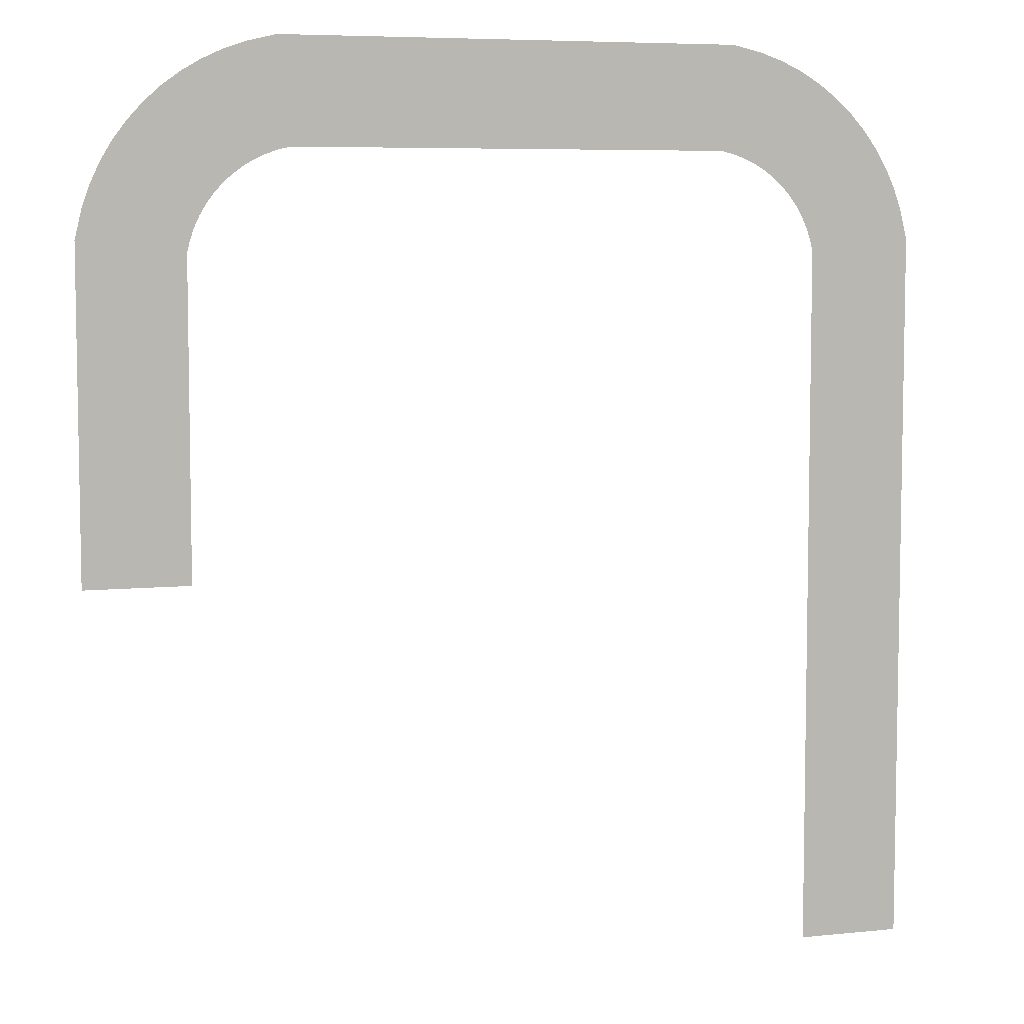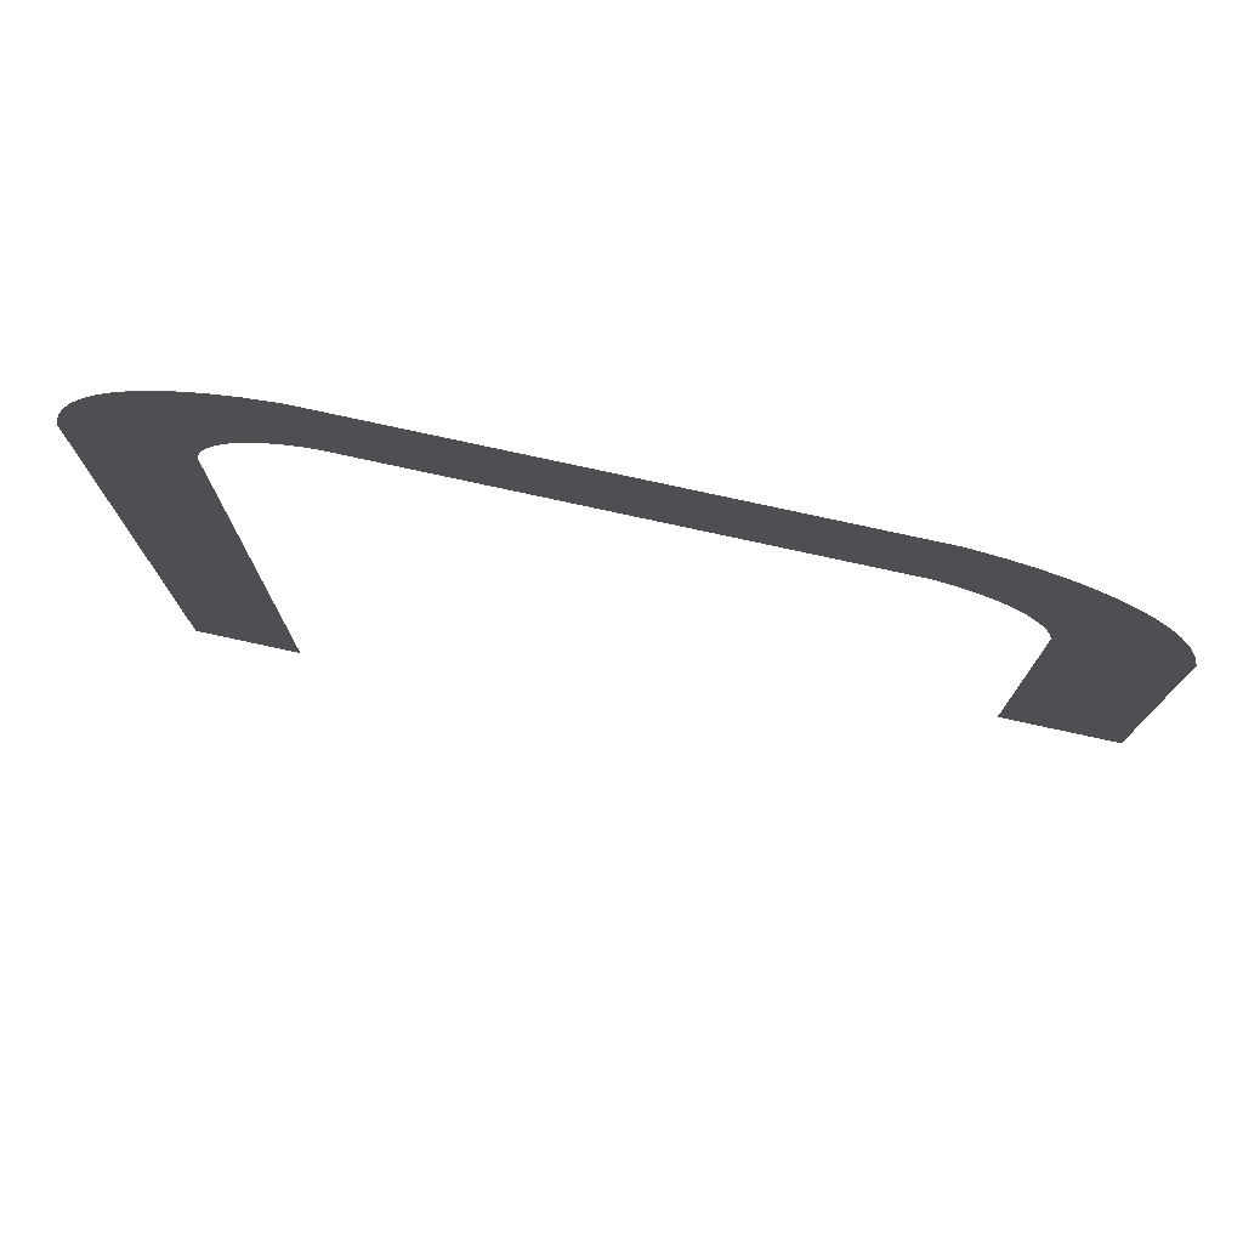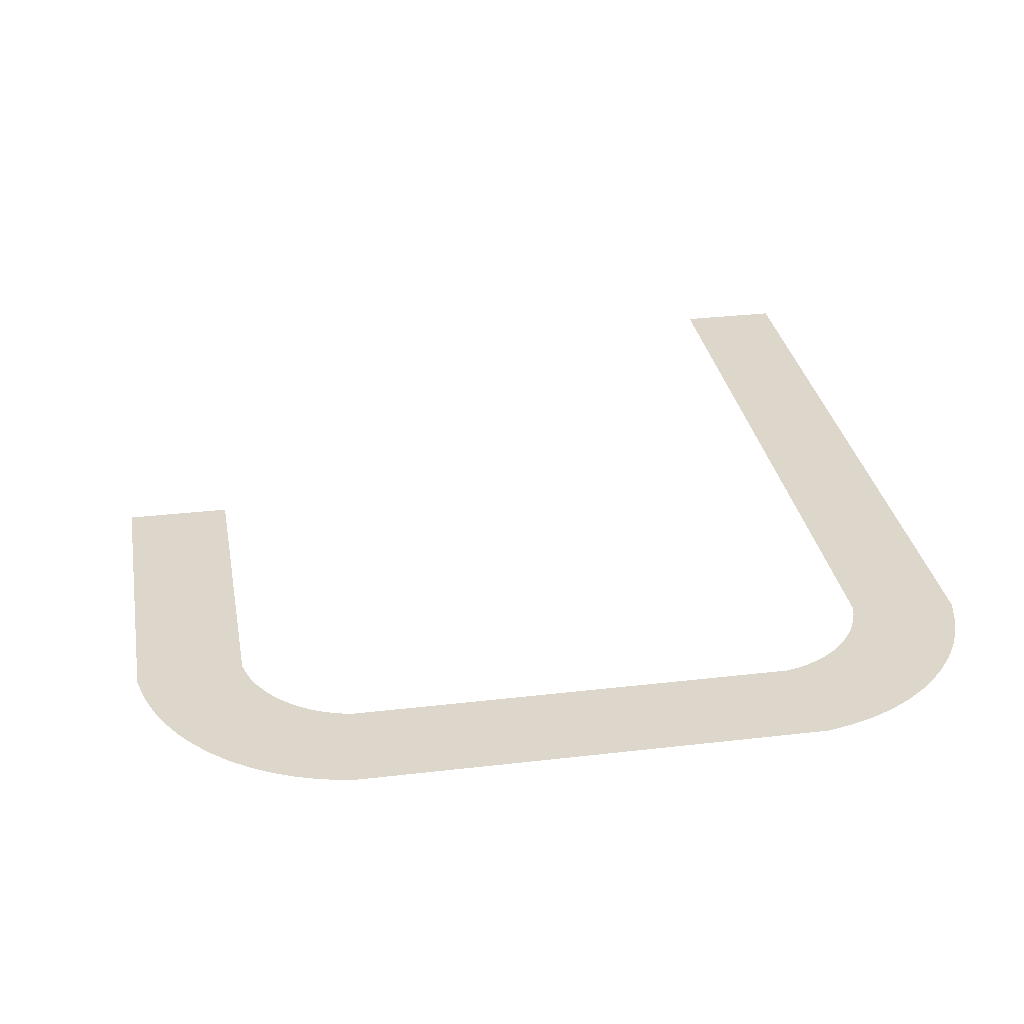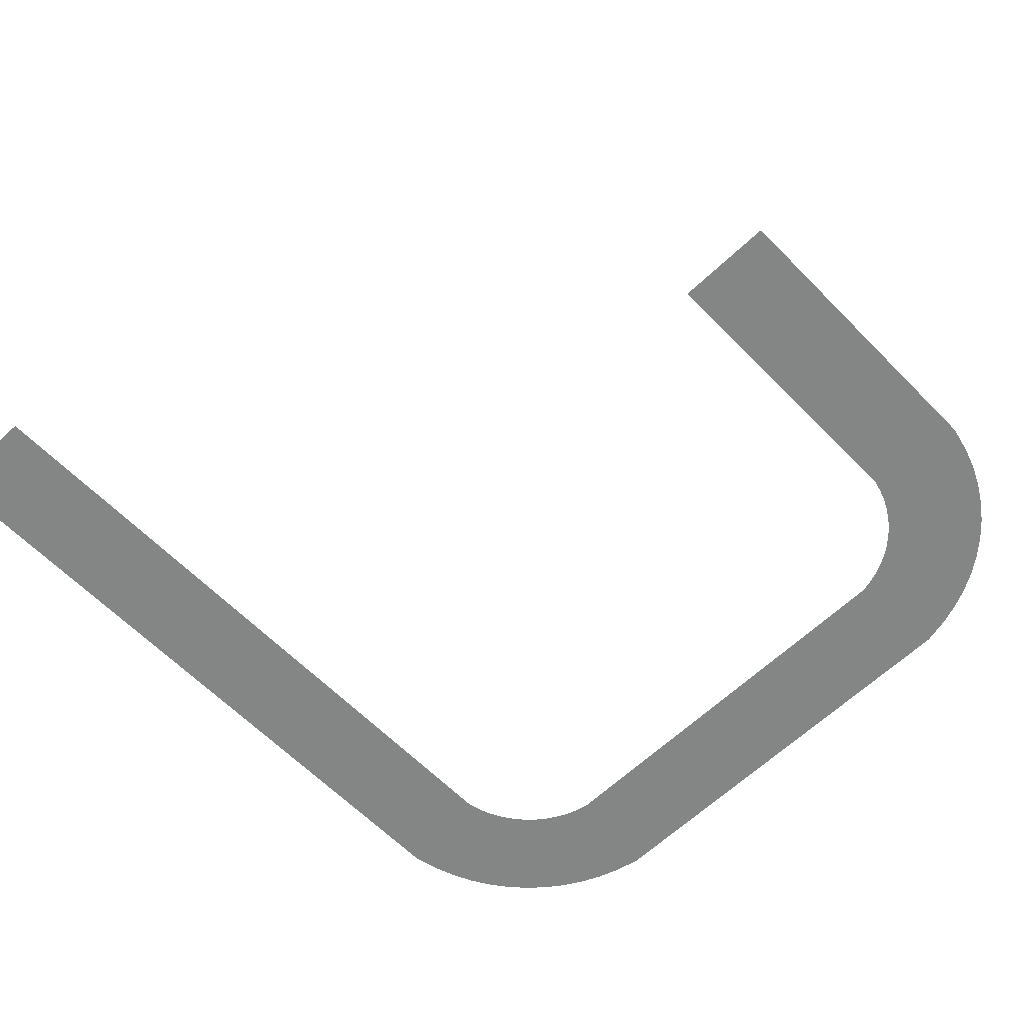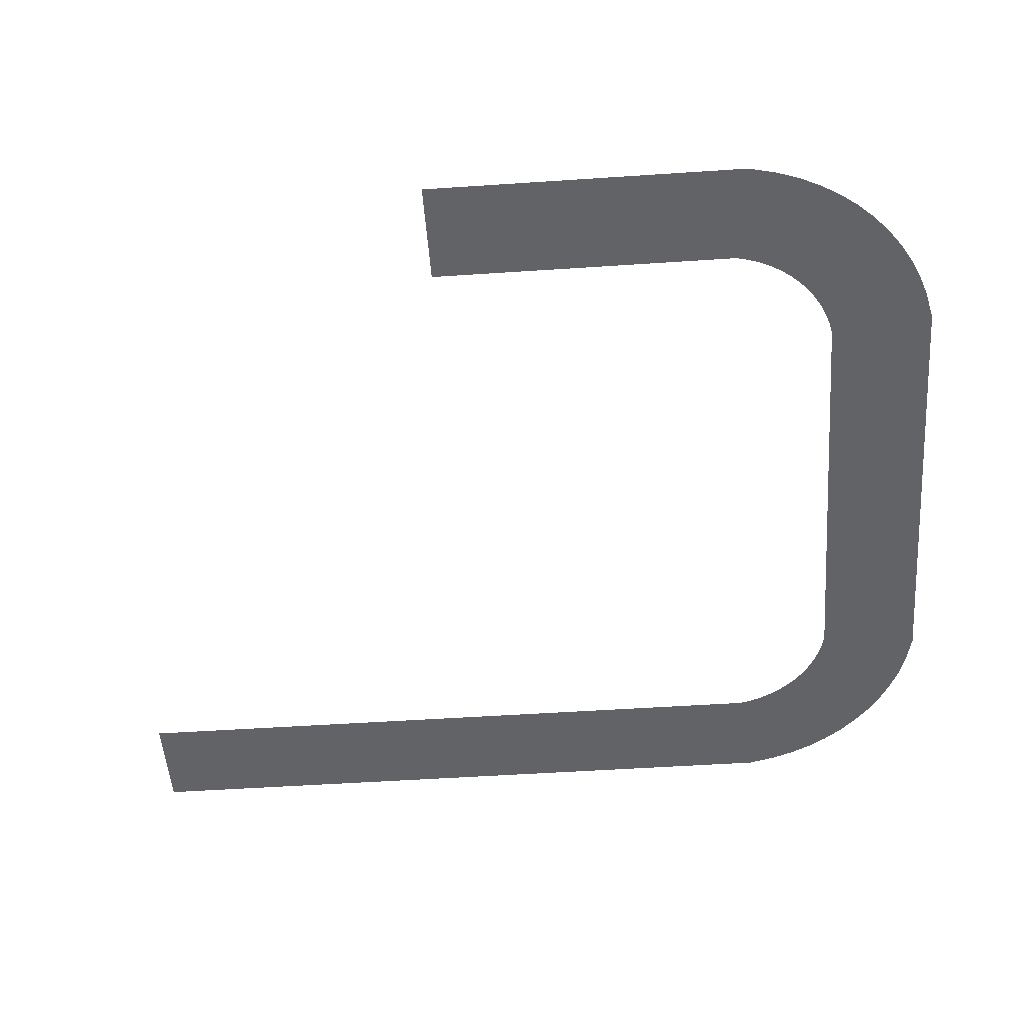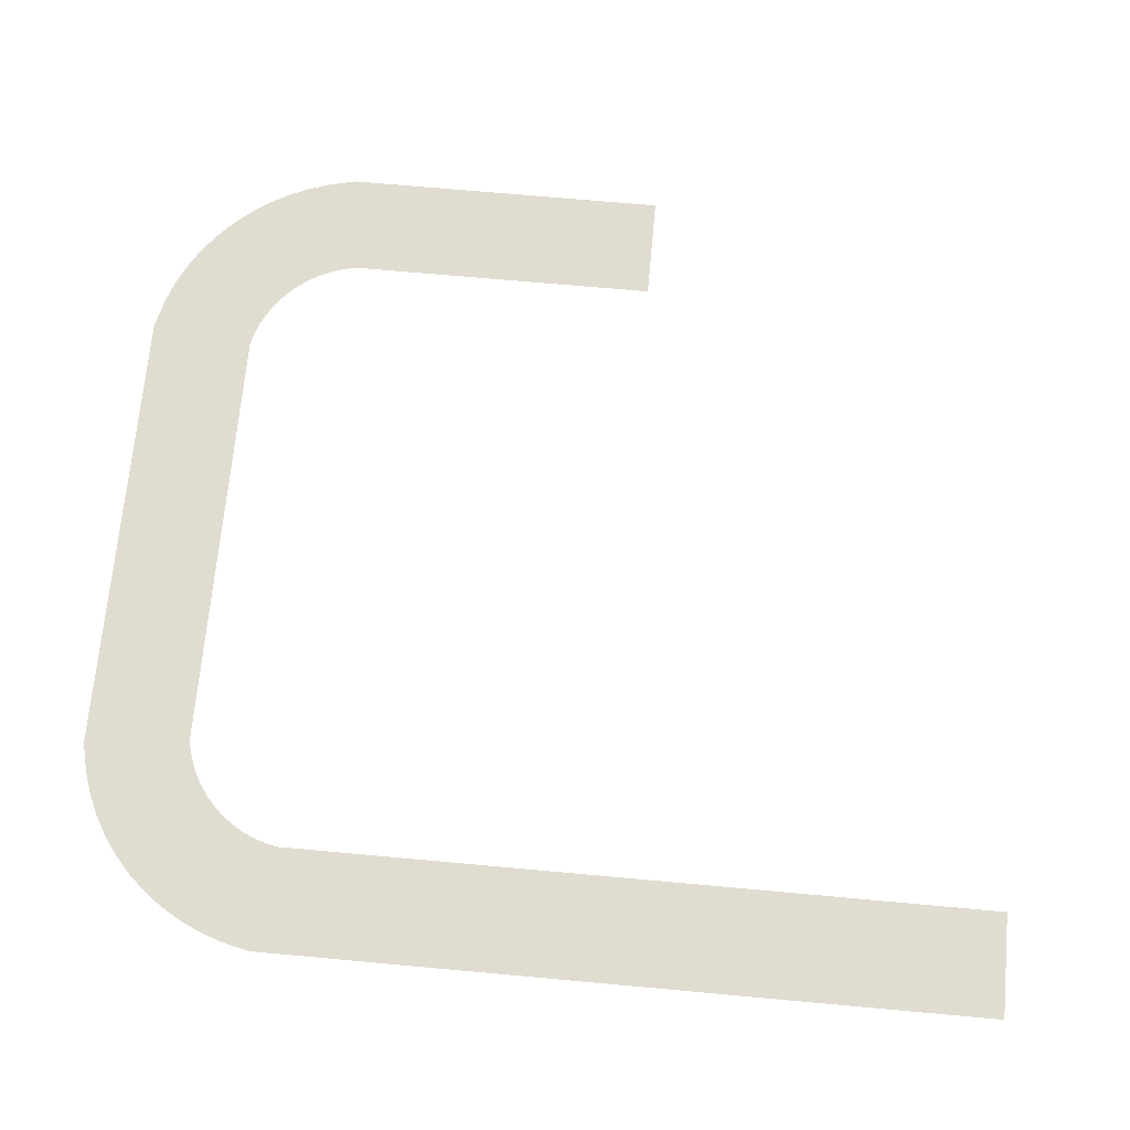
<metadata>
{"format":"obj","ext":"obj","renderer":"f3d","projection":"perspective","resolution":1024,"background":"white","views":[{"elev":6.6,"azim":-17.2,"up":"+Z"},{"elev":77.8,"azim":-167.7,"up":"+Z"},{"elev":30.5,"azim":-9.7,"up":"+Y"},{"elev":-61.6,"azim":-135.9,"up":"+Y"},{"elev":-50.9,"azim":-85.8,"up":"+Y"},{"elev":69.5,"azim":95.2,"up":"+Y"}]}
</metadata>
<code>
o #ID2159
v 0.1683 -0.3135 -0.206
v 0.164 -0.3135 -0.221
v 0.1683 -0.3135 -0.221
v 0.1683 -0.3135 -0.1908
v 0.168 -0.3135 -0.1896
v 0.1677 -0.3135 -0.1887
v 0.1673 -0.3135 -0.1878
v 0.1669 -0.3135 -0.1871
v 0.1668 -0.3135 -0.187
v 0.1662 -0.3135 -0.1862
v 0.1662 -0.3135 -0.1862
v 0.1656 -0.3135 -0.1855
v 0.1649 -0.3135 -0.1849
v 0.1641 -0.3135 -0.1843
v 0.164 -0.3135 -0.1913
v 0.1633 -0.3135 -0.1838
v 0.1638 -0.3135 -0.1908
v 0.1637 -0.3135 -0.1903
v 0.1634 -0.3135 -0.1898
v 0.1632 -0.3135 -0.1894
v 0.1624 -0.3135 -0.1834
v 0.1629 -0.3135 -0.189
v 0.1625 -0.3135 -0.1886
v 0.1621 -0.3135 -0.1882
v 0.1615 -0.3135 -0.1831
v 0.1617 -0.3135 -0.1879
v 0.1613 -0.3135 -0.1876
v 0.1603 -0.3135 -0.1828
v 0.1608 -0.3135 -0.1874
v 0.1603 -0.3135 -0.1873
v 0.1562 -0.3135 -0.1828
v 0.1598 -0.3135 -0.1871
v 0.1416 -0.3135 -0.1871
v 0.1411 -0.3135 -0.1828
v 0.1411 -0.3135 -0.1873
v 0.1406 -0.3135 -0.1874
v 0.1398 -0.3135 -0.1831
v 0.1401 -0.3135 -0.1876
v 0.1396 -0.3135 -0.1879
v 0.1389 -0.3135 -0.1834
v 0.1392 -0.3135 -0.1882
v 0.1388 -0.3135 -0.1886
v 0.1381 -0.3135 -0.1838
v 0.1385 -0.3135 -0.189
v 0.1382 -0.3135 -0.1894
v 0.1379 -0.3135 -0.1898
v 0.1372 -0.3135 -0.1843
v 0.1377 -0.3135 -0.1903
v 0.1375 -0.3135 -0.1908
v 0.1374 -0.3135 -0.1913
v 0.1331 -0.3135 -0.2044
v 0.1374 -0.3135 -0.2044
v 0.1365 -0.3135 -0.1849
v 0.1358 -0.3135 -0.1855
v 0.1351 -0.3135 -0.1862
v 0.1345 -0.3135 -0.187
v 0.1341 -0.3135 -0.1878
v 0.1337 -0.3135 -0.1887
v 0.1333 -0.3135 -0.1896
v 0.1331 -0.3135 -0.1908
f 1 2 3
f 2 1 4
f 2 4 5
f 2 5 6
f 2 6 7
f 2 7 8
f 2 8 9
f 2 9 10
f 2 10 11
f 2 11 12
f 2 12 13
f 2 13 14
f 2 14 15
f 15 14 16
f 15 16 17
f 17 16 18
f 18 16 19
f 19 16 20
f 20 16 21
f 20 21 22
f 22 21 23
f 23 21 24
f 24 21 25
f 24 25 26
f 26 25 27
f 27 25 28
f 27 28 29
f 29 28 30
f 30 28 31
f 30 31 32
f 32 31 33
f 33 31 34
f 33 34 35
f 35 34 36
f 36 34 37
f 36 37 38
f 38 37 39
f 39 37 40
f 39 40 41
f 41 40 42
f 42 40 43
f 42 43 44
f 44 43 45
f 45 43 46
f 46 43 47
f 46 47 48
f 48 47 49
f 49 47 50
f 50 51 52
f 51 50 47
f 51 47 53
f 51 53 54
f 51 54 55
f 51 55 56
f 51 56 57
f 51 57 58
f 51 58 59
f 51 59 60

</code>
